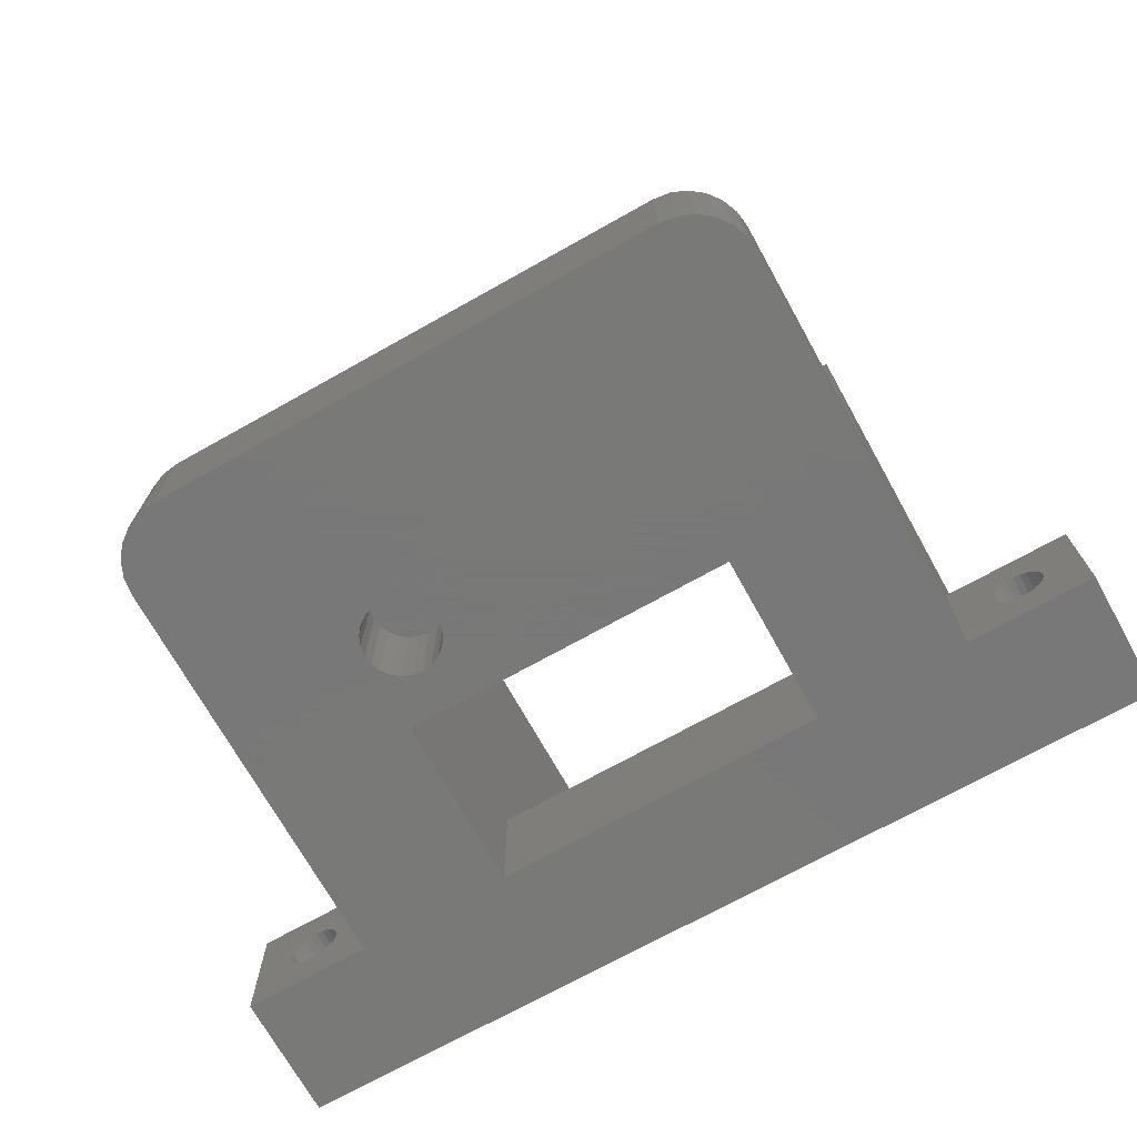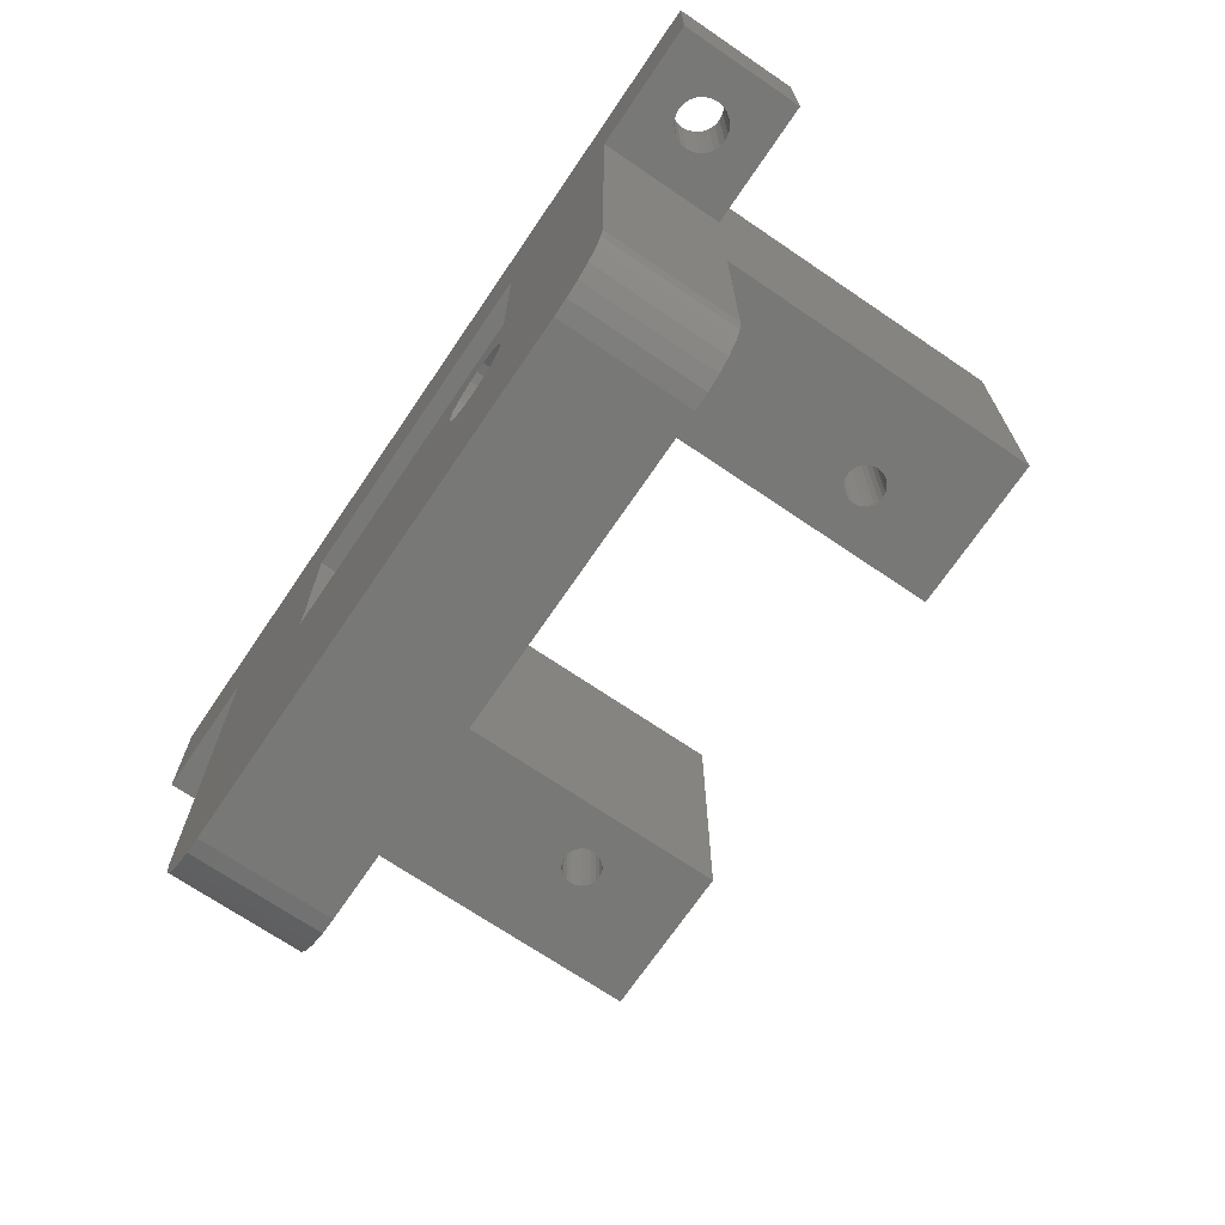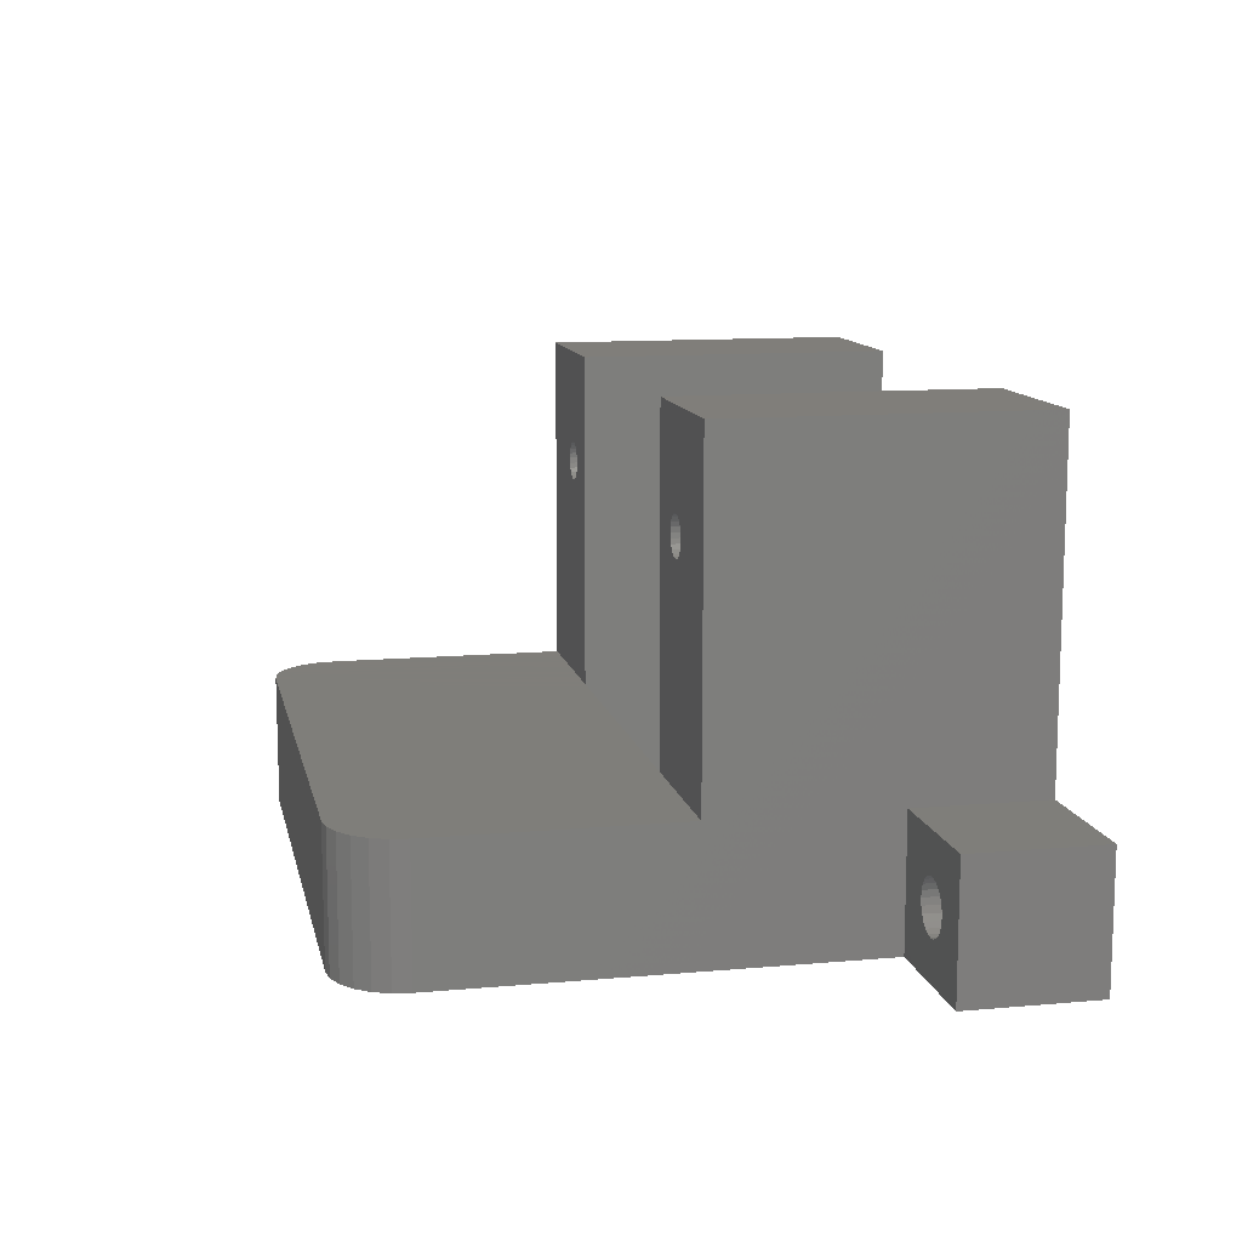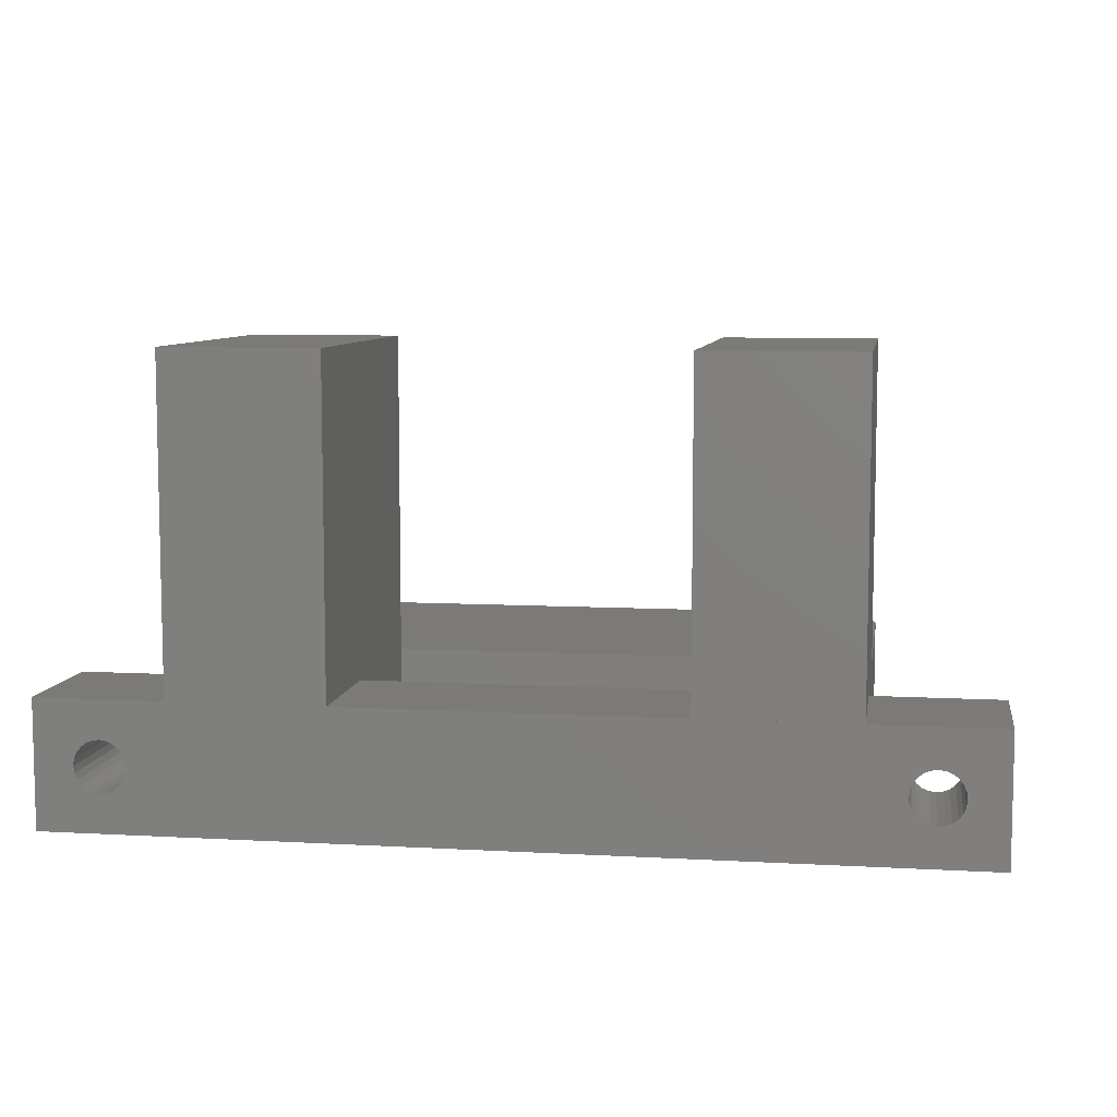
<metadata>
{"format":"stl","ext":"stl","renderer":"f3d","projection":"perspective","resolution":1024,"background":"white","views":[{"elev":-71.5,"azim":29.2,"up":"+Z"},{"elev":-70.5,"azim":-124.2,"up":"+Y"},{"elev":11.9,"azim":78.1,"up":"+Z"},{"elev":7.9,"azim":-171.0,"up":"+Z"}]}
</metadata>
<code>
# stl→obj: 303 verts, 614 faces
v 35 13.5 4.371e-14
v 35 23.5 10
v 35 13.5 10
v 35 23.5 0
v 31 13.5 3.268
v 25 13.5 8.883e-14
v 31.41 13.5 3.586
v 31.73 13.5 4
v 30.52 13.5 3.068
v 30 13.5 3
v 31.93 13.5 4.482
v 32 13.5 5
v 31.93 13.5 5.518
v 31.73 13.5 6
v 31.41 13.5 6.414
v 31 13.5 6.732
v 30.52 13.5 6.932
v 30 13.5 7
v 28.27 13.5 4
v 25 13.5 10
v 28.59 13.5 3.586
v 29 13.5 3.268
v 29.48 13.5 3.068
v 28.07 13.5 4.482
v 28 13.5 5
v 28.07 13.5 5.518
v 28.27 13.5 6
v 28.59 13.5 6.414
v 29 13.5 6.732
v 29.48 13.5 6.932
v -25 13.5 8.883e-14
v -29 13.5 3.268
v -35 13.5 8.883e-14
v -28.59 13.5 3.586
v -28.27 13.5 4
v -25 13.5 10
v -29.48 13.5 3.068
v -30 13.5 3
v -28.07 13.5 4.482
v -28 13.5 5
v -28.07 13.5 5.518
v -28.27 13.5 6
v -28.59 13.5 6.414
v -29 13.5 6.732
v -29.48 13.5 6.932
v -30 13.5 7
v -31.73 13.5 4
v -35 13.5 10
v -31.41 13.5 3.586
v -31 13.5 3.268
v -30.52 13.5 3.068
v -31.93 13.5 4.482
v -32 13.5 5
v -31.93 13.5 5.518
v -31.73 13.5 6
v -31.41 13.5 6.414
v -31 13.5 6.732
v -30.52 13.5 6.932
v -35 23.5 10
v -35 23.5 9.024e-14
v -30 23.5 3
v 29.48 23.5 3.068
v 30 23.5 3
v -29.48 23.5 3.068
v -29 23.5 3.268
v 29 23.5 3.268
v 28.59 23.5 3.586
v -28.59 23.5 3.586
v -28.27 23.5 4
v 28.27 23.5 4
v 28.07 23.5 4.482
v -28.07 23.5 4.482
v 28 23.5 5
v -28 23.5 5
v 28.07 23.5 5.518
v -28.07 23.5 5.518
v 28.27 23.5 6
v -28.27 23.5 6
v 28.59 23.5 6.414
v -28.59 23.5 6.414
v 29 23.5 6.732
v -29 23.5 6.732
v 29.48 23.5 6.932
v -29.48 23.5 6.932
v 30 23.5 7
v -30 23.5 7
v -30.52 23.5 3.068
v -31 23.5 3.268
v -31.41 23.5 3.586
v -31.73 23.5 4
v -31.93 23.5 4.482
v -32 23.5 5
v -31.93 23.5 5.518
v -31.73 23.5 6
v -31.41 23.5 6.414
v -31 23.5 6.732
v -30.52 23.5 6.932
v -25 23.5 35.4
v -13 23.5 10
v -25 23.5 10
v -13 23.5 35.4
v 31.73 23.5 4
v 31.41 23.5 3.586
v 31 23.5 3.268
v 30.52 23.5 3.068
v 31.93 23.5 4.482
v 32 23.5 5
v 31.93 23.5 5.518
v 31.73 23.5 6
v 31.41 23.5 6.414
v 31 23.5 6.732
v 30.52 23.5 6.932
v 13 23.5 10
v 25 23.5 10
v 13 23.5 35.4
v 25 23.5 35.4
v -10 -9.5 8
v -9.224 -9.398 3.948e-14
v -10 -9.5 3.948e-14
v -9.224 -9.398 8
v -12.9 -5.724 8
v -12.9 -7.276 8
v -13 -6.5 8
v -12.6 -8 8
v -12.6 -5 8
v -12.12 -8.621 8
v -12.12 -4.379 8
v -11.5 -9.098 8
v -11.5 -3.902 8
v -10.78 -9.398 8
v -10.78 -3.602 8
v -10 -3.5 8
v -9.224 -3.602 8
v -8.5 -9.098 8
v -8.5 -3.902 8
v -7.879 -8.621 8
v -7.879 -4.379 8
v -7.402 -8 8
v -7.402 -5 8
v -7.102 -7.276 8
v -7.102 -5.724 8
v -7 -6.5 8
v -7.402 -8 3.948e-14
v -7.102 -7.276 3.948e-14
v -7 -6.5 3.948e-14
v -7.102 -5.724 4.089e-14
v -7.402 -5 4.089e-14
v -7.879 -4.379 4.089e-14
v -8.5 -3.902 4.089e-14
v -9.224 -3.602 4.089e-14
v -10 -3.5 4.089e-14
v -10.78 -3.602 8.601e-14
v -11.5 -3.902 8.601e-14
v -12.12 -4.379 8.601e-14
v -10.78 -9.398 8.46e-14
v -11.5 -9.098 8.46e-14
v -12.12 -8.621 8.46e-14
v -12.6 -8 8.46e-14
v -12.9 -7.276 8.46e-14
v -13 -6.5 8.46e-14
v -12.9 -5.724 8.601e-14
v -12.6 -5 8.601e-14
v -7.879 -8.621 3.948e-14
v -8.5 -9.098 3.948e-14
v -25 -0.1 10
v -25 -18.5 2.185e-13
v -25 -18.5 10
v 13 13.5 10
v -13 13.5 1.339e-13
v 13 13.5 1.339e-13
v -13 13.5 10
v 13 -0.1 35.4
v 13 -0.1 8.601e-14
v 13 -0.1 10
v -13 -0.1 1.311e-13
v -13 -0.1 10
v -13 -0.1 35.4
v -17.11 -0.1 25.45
v -17.5 -0.1 25.4
v -16.75 -0.1 25.6
v -16.44 -0.1 25.84
v -16.2 -0.1 26.15
v -16.05 -0.1 26.51
v -16 -0.1 26.9
v -16.05 -0.1 27.29
v -16.2 -0.1 27.65
v -16.44 -0.1 27.96
v -16.75 -0.1 28.2
v -17.11 -0.1 28.35
v -17.5 -0.1 28.4
v -21 -0.1 10
v -25 -0.1 35.4
v -18.8 -0.1 26.15
v -18.56 -0.1 25.84
v -18.25 -0.1 25.6
v -17.89 -0.1 25.45
v -18.95 -0.1 26.51
v -19 -0.1 26.9
v -18.95 -0.1 27.29
v -18.8 -0.1 27.65
v -18.56 -0.1 27.96
v -18.25 -0.1 28.2
v -17.89 -0.1 28.35
v 25 -0.1 10
v 17.89 -0.1 25.45
v 17.5 -0.1 25.4
v 18.25 -0.1 25.6
v 18.56 -0.1 25.84
v 18.8 -0.1 26.15
v 25 -0.1 35.4
v 18.95 -0.1 26.51
v 19 -0.1 26.9
v 18.95 -0.1 27.29
v 18.8 -0.1 27.65
v 18.56 -0.1 27.96
v 18.25 -0.1 28.2
v 17.89 -0.1 28.35
v 17.5 -0.1 28.4
v 16.05 -0.1 26.51
v 16.2 -0.1 26.15
v 16.44 -0.1 25.84
v 16.75 -0.1 25.6
v 17.11 -0.1 25.45
v 16 -0.1 26.9
v 16.05 -0.1 27.29
v 16.2 -0.1 27.65
v 16.44 -0.1 27.96
v 16.75 -0.1 28.2
v 17.11 -0.1 28.35
v -17.11 14.9 25.45
v -17.89 14.9 25.45
v -17.5 14.9 25.4
v -16.75 14.9 25.6
v -18.25 14.9 25.6
v -18.56 14.9 25.84
v -16.44 14.9 25.84
v -18.8 14.9 26.15
v -16.2 14.9 26.15
v -16.05 14.9 26.51
v -18.95 14.9 26.51
v -16 14.9 26.9
v -19 14.9 26.9
v -16.05 14.9 27.29
v -18.95 14.9 27.29
v -16.2 14.9 27.65
v -18.8 14.9 27.65
v -16.44 14.9 27.96
v -18.56 14.9 27.96
v -18.25 14.9 28.2
v -16.75 14.9 28.2
v -17.89 14.9 28.35
v -17.11 14.9 28.35
v -17.5 14.9 28.4
v 17.89 14.9 25.45
v 17.11 14.9 25.45
v 17.5 14.9 25.4
v 18.25 14.9 25.6
v 16.75 14.9 25.6
v 18.56 14.9 25.84
v 16.44 14.9 25.84
v 18.8 14.9 26.15
v 16.2 14.9 26.15
v 16.05 14.9 26.51
v 18.95 14.9 26.51
v 16 14.9 26.9
v 19 14.9 26.9
v 16.05 14.9 27.29
v 18.95 14.9 27.29
v 16.2 14.9 27.65
v 18.8 14.9 27.65
v 16.44 14.9 27.96
v 18.56 14.9 27.96
v 18.25 14.9 28.2
v 16.75 14.9 28.2
v 17.89 14.9 28.35
v 17.11 14.9 28.35
v 17.5 14.9 28.4
v -24.83 -19.79 10
v -24.33 -21 10
v -23.54 -22.04 10
v -22.5 -22.83 10
v -21.29 -23.33 10
v -20 -23.5 10
v 20 -23.5 10
v 21.29 -23.33 10
v 22.5 -22.83 10
v 23.54 -22.04 10
v 24.33 -21 10
v 24.83 -19.79 10
v 25 -18.5 10
v 25 -18.5 8.319e-14
v -20 -23.5 1.72e-13
v 20 -23.5 8.178e-14
v -24.83 -19.79 2.185e-13
v -24.33 -21 2.185e-13
v -23.54 -22.04 2.185e-13
v -22.5 -22.83 2.185e-13
v -21.29 -23.33 1.72e-13
v 21.29 -23.33 8.178e-14
v 22.5 -22.83 8.319e-14
v 23.54 -22.04 8.319e-14
v 24.33 -21 8.319e-14
v 24.83 -19.79 8.319e-14
f 1 2 3
f 2 1 4
f 1 5 6
f 5 1 7
f 7 1 8
f 8 1 3
f 6 5 9
f 6 9 10
f 8 3 11
f 11 3 12
f 12 3 13
f 13 3 14
f 14 3 15
f 15 3 16
f 16 3 17
f 17 3 18
f 6 19 20
f 19 6 21
f 21 6 22
f 22 6 23
f 23 6 10
f 20 19 24
f 20 24 25
f 20 25 26
f 20 26 27
f 20 27 28
f 20 28 29
f 20 29 30
f 20 30 18
f 20 18 3
f 31 32 33
f 32 31 34
f 34 31 35
f 35 31 36
f 33 32 37
f 33 37 38
f 35 36 39
f 39 36 40
f 40 36 41
f 41 36 42
f 42 36 43
f 43 36 44
f 44 36 45
f 45 36 46
f 33 47 48
f 47 33 49
f 49 33 50
f 50 33 51
f 51 33 38
f 48 47 52
f 48 52 53
f 48 53 54
f 48 54 55
f 48 55 56
f 48 56 57
f 48 57 58
f 48 58 46
f 48 46 36
f 59 33 48
f 33 59 60
f 61 62 63
f 62 61 64
f 62 64 65
f 62 65 66
f 66 65 67
f 67 65 68
f 67 68 69
f 67 69 70
f 70 69 71
f 71 69 72
f 71 72 73
f 73 72 74
f 73 74 75
f 75 74 76
f 75 76 77
f 77 76 78
f 77 78 79
f 79 78 80
f 79 80 81
f 81 80 82
f 81 82 83
f 83 82 84
f 83 84 85
f 85 84 86
f 60 61 63
f 61 60 87
f 87 60 88
f 88 60 89
f 89 60 90
f 90 60 59
f 90 59 91
f 91 59 92
f 92 59 93
f 93 59 94
f 94 59 95
f 95 59 96
f 96 59 97
f 97 59 86
f 98 99 100
f 99 98 101
f 4 102 2
f 102 4 103
f 103 4 104
f 104 4 105
f 105 4 63
f 63 4 60
f 2 102 106
f 2 106 107
f 2 107 108
f 2 108 109
f 2 109 110
f 2 110 111
f 2 111 112
f 2 112 85
f 2 85 86
f 2 86 59
f 2 59 100
f 2 100 99
f 2 99 113
f 2 113 114
f 114 113 115
f 114 115 116
f 117 118 119
f 118 117 120
f 121 122 123
f 122 121 124
f 124 121 125
f 124 125 126
f 126 125 127
f 126 127 128
f 128 127 129
f 128 129 130
f 130 129 131
f 130 131 117
f 117 131 132
f 117 132 120
f 120 132 133
f 120 133 134
f 134 133 135
f 134 135 136
f 136 135 137
f 136 137 138
f 138 137 139
f 138 139 140
f 140 139 141
f 140 141 142
f 140 143 138
f 143 140 144
f 142 144 140
f 144 142 145
f 141 145 142
f 145 141 146
f 139 146 141
f 146 139 147
f 137 147 139
f 147 137 148
f 137 149 148
f 149 137 135
f 135 150 149
f 150 135 133
f 133 151 150
f 151 133 132
f 132 152 151
f 152 132 131
f 131 153 152
f 153 131 129
f 129 154 153
f 154 129 127
f 155 117 119
f 117 155 130
f 128 155 156
f 155 128 130
f 126 156 157
f 156 126 128
f 157 124 126
f 124 157 158
f 158 122 124
f 122 158 159
f 159 123 122
f 123 159 160
f 160 121 123
f 121 160 161
f 161 125 121
f 125 161 162
f 162 127 125
f 127 162 154
f 138 163 136
f 163 138 143
f 134 163 164
f 163 134 136
f 120 164 118
f 164 120 134
f 43 78 42
f 78 43 80
f 82 43 44
f 43 82 80
f 84 44 45
f 44 84 82
f 86 45 46
f 45 86 84
f 97 46 58
f 46 97 86
f 96 58 57
f 58 96 97
f 95 57 56
f 57 95 96
f 55 95 56
f 95 55 94
f 54 94 55
f 94 54 93
f 92 54 53
f 54 92 93
f 91 53 52
f 53 91 92
f 90 52 47
f 52 90 91
f 89 47 49
f 47 89 90
f 50 89 49
f 89 50 88
f 51 88 50
f 88 51 87
f 38 87 51
f 87 38 61
f 37 61 38
f 61 37 64
f 32 64 37
f 64 32 65
f 34 65 32
f 65 34 68
f 69 34 35
f 34 69 68
f 72 35 39
f 35 72 69
f 74 39 40
f 39 74 72
f 76 40 41
f 40 76 74
f 78 41 42
f 41 78 76
f 7 104 5
f 104 7 103
f 102 7 8
f 7 102 103
f 106 8 11
f 8 106 102
f 107 11 12
f 11 107 106
f 13 107 12
f 107 13 108
f 109 13 14
f 13 109 108
f 15 109 14
f 109 15 110
f 111 15 16
f 15 111 110
f 112 16 17
f 16 112 111
f 85 17 18
f 17 85 112
f 83 18 30
f 18 83 85
f 81 30 29
f 30 81 83
f 79 29 28
f 29 79 81
f 77 28 27
f 28 77 79
f 26 77 27
f 77 26 75
f 73 26 25
f 26 73 75
f 71 25 24
f 25 71 73
f 70 24 19
f 24 70 71
f 67 19 21
f 19 67 70
f 22 67 21
f 67 22 66
f 23 66 22
f 66 23 62
f 10 62 23
f 62 10 63
f 9 63 10
f 63 9 105
f 5 105 9
f 105 5 104
f 165 166 167
f 166 165 31
f 31 165 36
f 168 169 170
f 169 168 171
f 172 173 174
f 173 172 115
f 173 115 168
f 168 115 113
f 170 173 168
f 175 174 173
f 174 175 176
f 169 171 175
f 175 177 176
f 177 175 101
f 101 175 171
f 101 171 99
f 36 59 48
f 59 36 100
f 176 178 179
f 178 176 180
f 180 176 181
f 181 176 182
f 182 176 183
f 183 176 177
f 183 177 184
f 184 177 185
f 185 177 186
f 186 177 187
f 187 177 188
f 188 177 189
f 189 177 190
f 176 165 191
f 165 176 192
f 192 176 193
f 193 176 194
f 194 176 195
f 195 176 196
f 196 176 179
f 192 193 197
f 192 197 198
f 192 198 199
f 192 199 200
f 192 200 201
f 192 201 202
f 192 202 203
f 192 203 190
f 192 190 177
f 98 165 192
f 165 98 36
f 36 98 100
f 177 98 192
f 98 177 101
f 204 205 206
f 205 204 207
f 207 204 208
f 208 204 209
f 209 204 210
f 209 210 211
f 211 210 212
f 212 210 213
f 213 210 214
f 214 210 215
f 215 210 216
f 216 210 217
f 217 210 218
f 174 219 172
f 219 174 220
f 220 174 204
f 220 204 221
f 221 204 222
f 222 204 223
f 223 204 206
f 172 219 224
f 172 224 225
f 172 225 226
f 172 226 227
f 172 227 228
f 172 228 229
f 172 229 218
f 172 218 210
f 210 115 172
f 115 210 116
f 168 99 171
f 99 168 113
f 3 114 20
f 114 3 2
f 230 231 232
f 231 230 233
f 231 233 234
f 234 233 235
f 235 233 236
f 235 236 237
f 237 236 238
f 237 238 239
f 237 239 240
f 240 239 241
f 240 241 242
f 242 241 243
f 242 243 244
f 244 243 245
f 244 245 246
f 246 245 247
f 246 247 248
f 248 247 249
f 249 247 250
f 249 250 251
f 251 250 252
f 251 252 253
f 237 197 193
f 197 237 240
f 235 193 194
f 193 235 237
f 195 235 194
f 235 195 234
f 196 234 195
f 234 196 231
f 179 231 196
f 231 179 232
f 178 232 179
f 232 178 230
f 180 230 178
f 230 180 233
f 181 233 180
f 233 181 236
f 238 181 182
f 181 238 236
f 239 182 183
f 182 239 238
f 241 183 184
f 183 241 239
f 243 184 185
f 184 243 241
f 245 185 186
f 185 245 243
f 187 245 186
f 245 187 247
f 250 187 188
f 187 250 247
f 252 188 189
f 188 252 250
f 253 189 190
f 189 253 252
f 251 190 203
f 190 251 253
f 249 203 202
f 203 249 251
f 248 202 201
f 202 248 249
f 200 248 201
f 248 200 246
f 244 200 199
f 200 244 246
f 242 199 198
f 199 242 244
f 240 198 197
f 198 240 242
f 254 255 256
f 255 254 257
f 255 257 258
f 258 257 259
f 258 259 260
f 260 259 261
f 260 261 262
f 262 261 263
f 263 261 264
f 263 264 265
f 265 264 266
f 265 266 267
f 267 266 268
f 267 268 269
f 269 268 270
f 269 270 271
f 271 270 272
f 271 272 273
f 271 273 274
f 274 273 275
f 274 275 276
f 276 275 277
f 206 255 223
f 255 206 256
f 205 256 206
f 256 205 254
f 207 254 205
f 254 207 257
f 208 257 207
f 257 208 259
f 261 208 209
f 208 261 259
f 264 209 211
f 209 264 261
f 266 211 212
f 211 266 264
f 268 212 213
f 212 268 266
f 270 213 214
f 213 270 268
f 215 270 214
f 270 215 272
f 273 215 216
f 215 273 272
f 275 216 217
f 216 275 273
f 277 217 218
f 217 277 275
f 276 218 229
f 218 276 277
f 274 229 228
f 229 274 276
f 271 228 227
f 228 271 274
f 269 227 226
f 227 269 271
f 267 226 225
f 226 267 269
f 265 225 224
f 225 265 267
f 263 224 219
f 224 263 265
f 262 219 220
f 219 262 263
f 260 220 221
f 220 260 262
f 222 260 221
f 260 222 258
f 223 258 222
f 258 223 255
f 278 165 167
f 165 278 191
f 191 278 279
f 191 279 280
f 191 280 281
f 191 281 282
f 191 282 283
f 191 283 176
f 176 283 284
f 176 284 174
f 174 284 204
f 204 284 285
f 204 285 286
f 204 286 287
f 204 287 288
f 204 288 289
f 204 289 290
f 291 204 290
f 204 291 6
f 204 6 20
f 284 292 293
f 292 284 283
f 204 116 210
f 116 204 20
f 116 20 114
f 175 161 160
f 161 175 162
f 162 175 154
f 154 175 153
f 153 175 152
f 152 175 173
f 152 173 151
f 151 173 150
f 150 173 149
f 149 173 148
f 148 173 147
f 147 173 146
f 146 173 145
f 60 31 33
f 31 60 4
f 31 4 169
f 31 169 294
f 294 169 295
f 295 169 296
f 296 169 297
f 297 169 298
f 298 169 292
f 292 169 160
f 160 169 175
f 169 4 170
f 170 4 6
f 170 6 293
f 293 6 299
f 299 6 300
f 300 6 301
f 301 6 302
f 302 6 303
f 303 6 291
f 6 4 1
f 292 156 293
f 156 292 157
f 157 292 158
f 158 292 159
f 159 292 160
f 293 156 155
f 293 155 119
f 293 119 118
f 293 118 164
f 293 164 163
f 293 163 143
f 293 143 144
f 293 144 145
f 293 145 173
f 293 173 170
f 294 166 31
f 285 293 299
f 293 285 284
f 300 285 299
f 285 300 286
f 287 300 301
f 300 287 286
f 301 288 287
f 288 301 302
f 302 289 288
f 289 302 303
f 303 290 289
f 290 303 291
f 167 294 278
f 294 167 166
f 278 295 279
f 295 278 294
f 279 296 280
f 296 279 295
f 281 296 297
f 296 281 280
f 282 297 298
f 297 282 281
f 283 298 292
f 298 283 282

</code>
